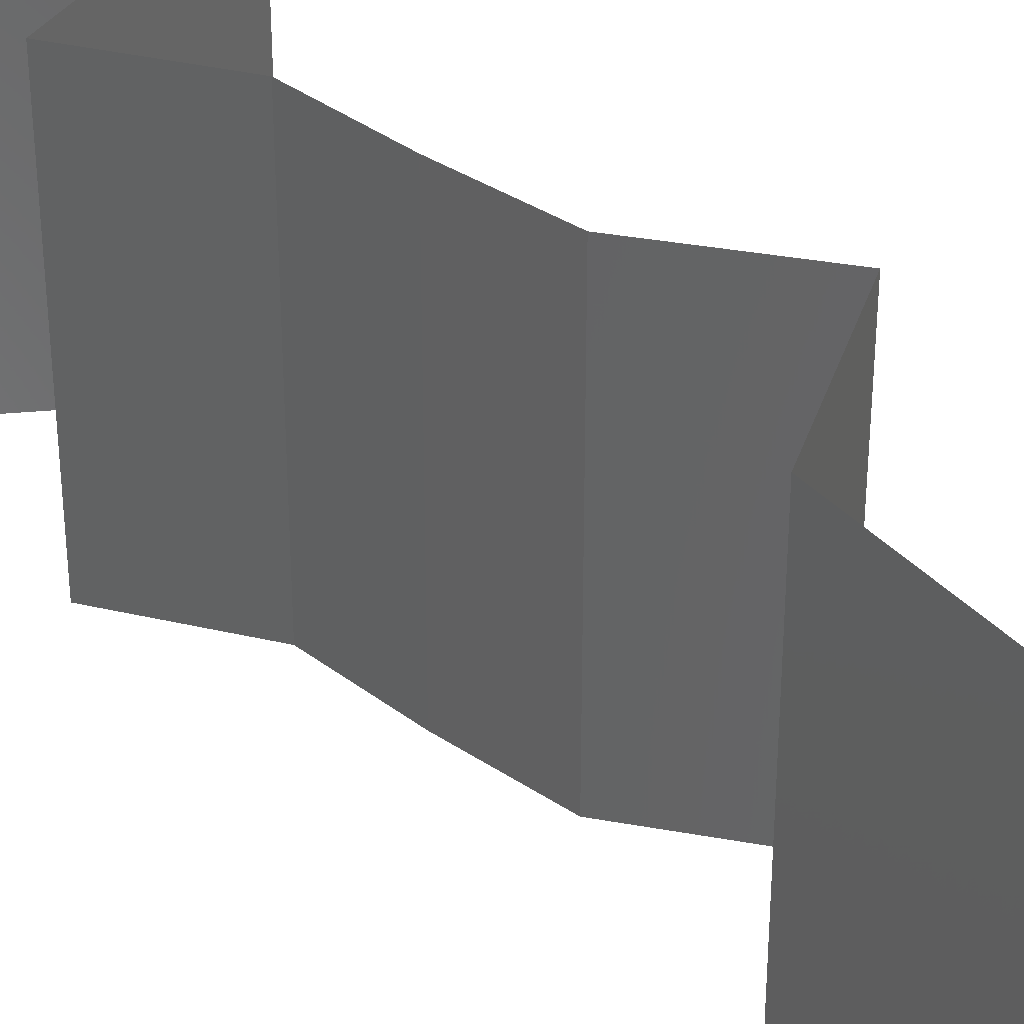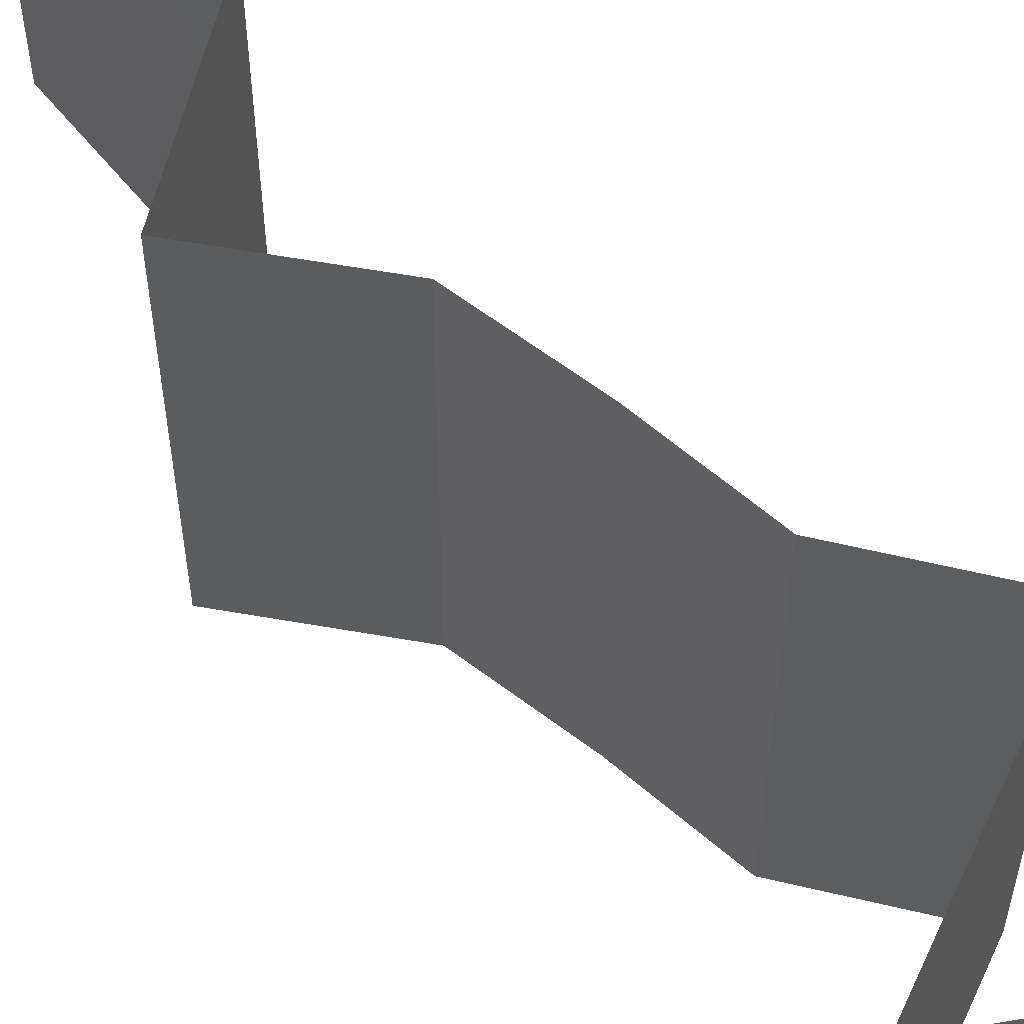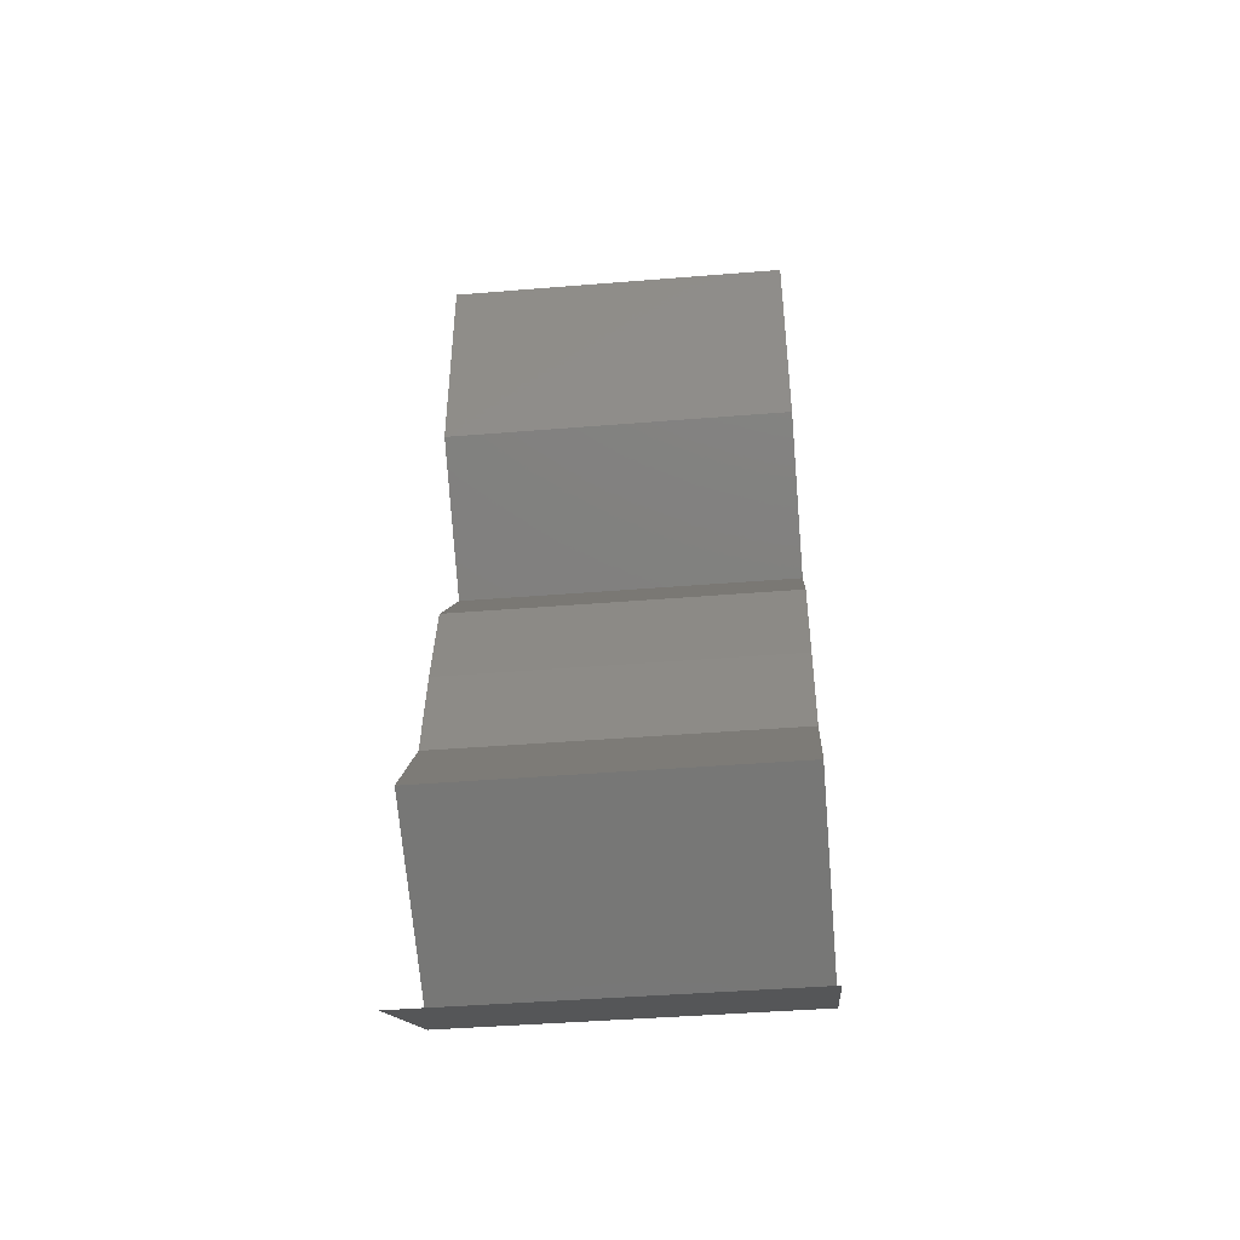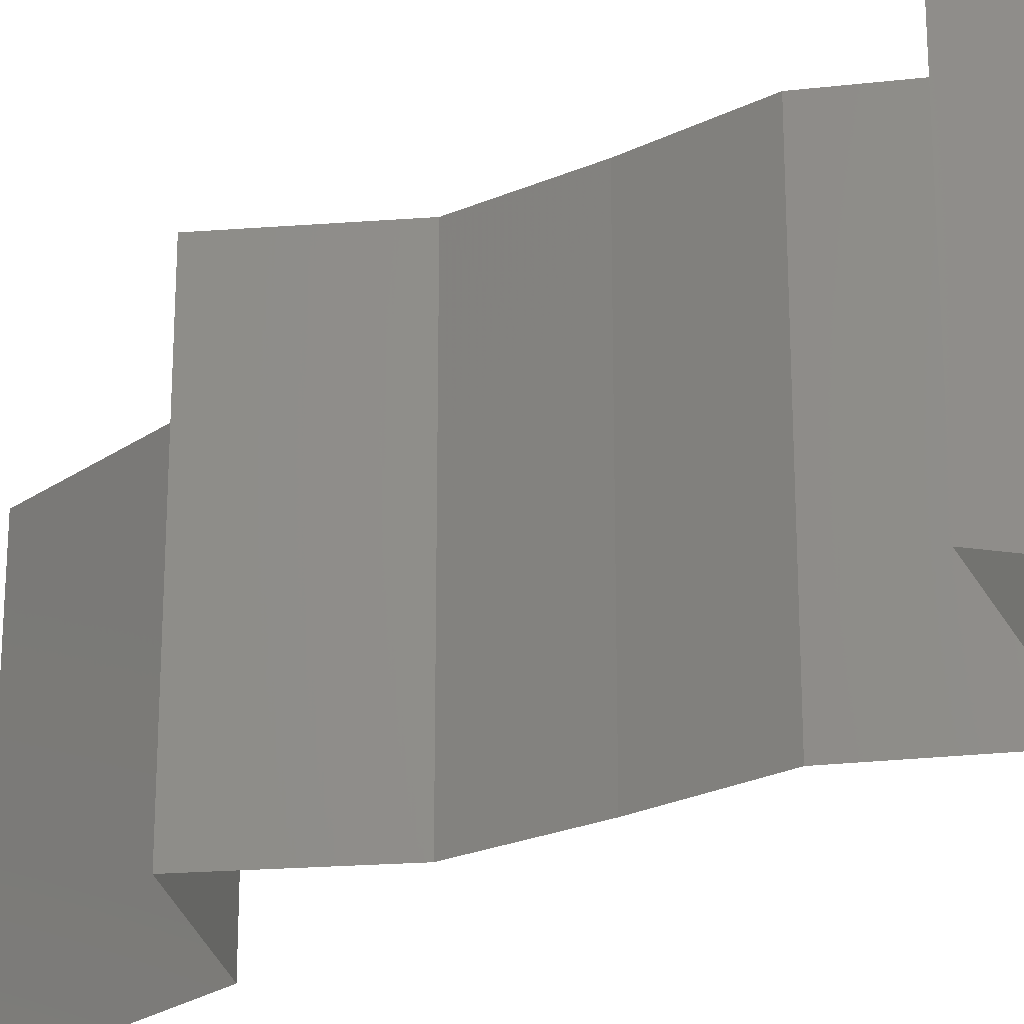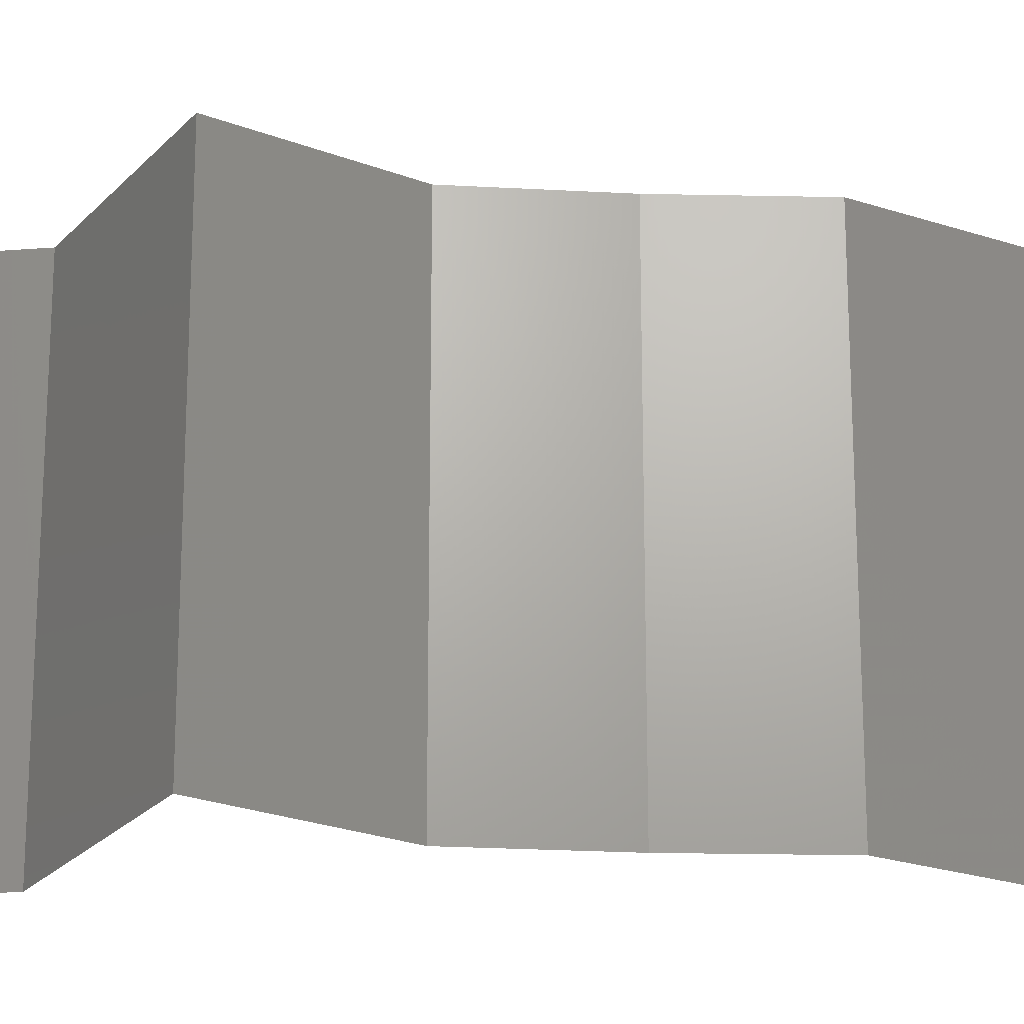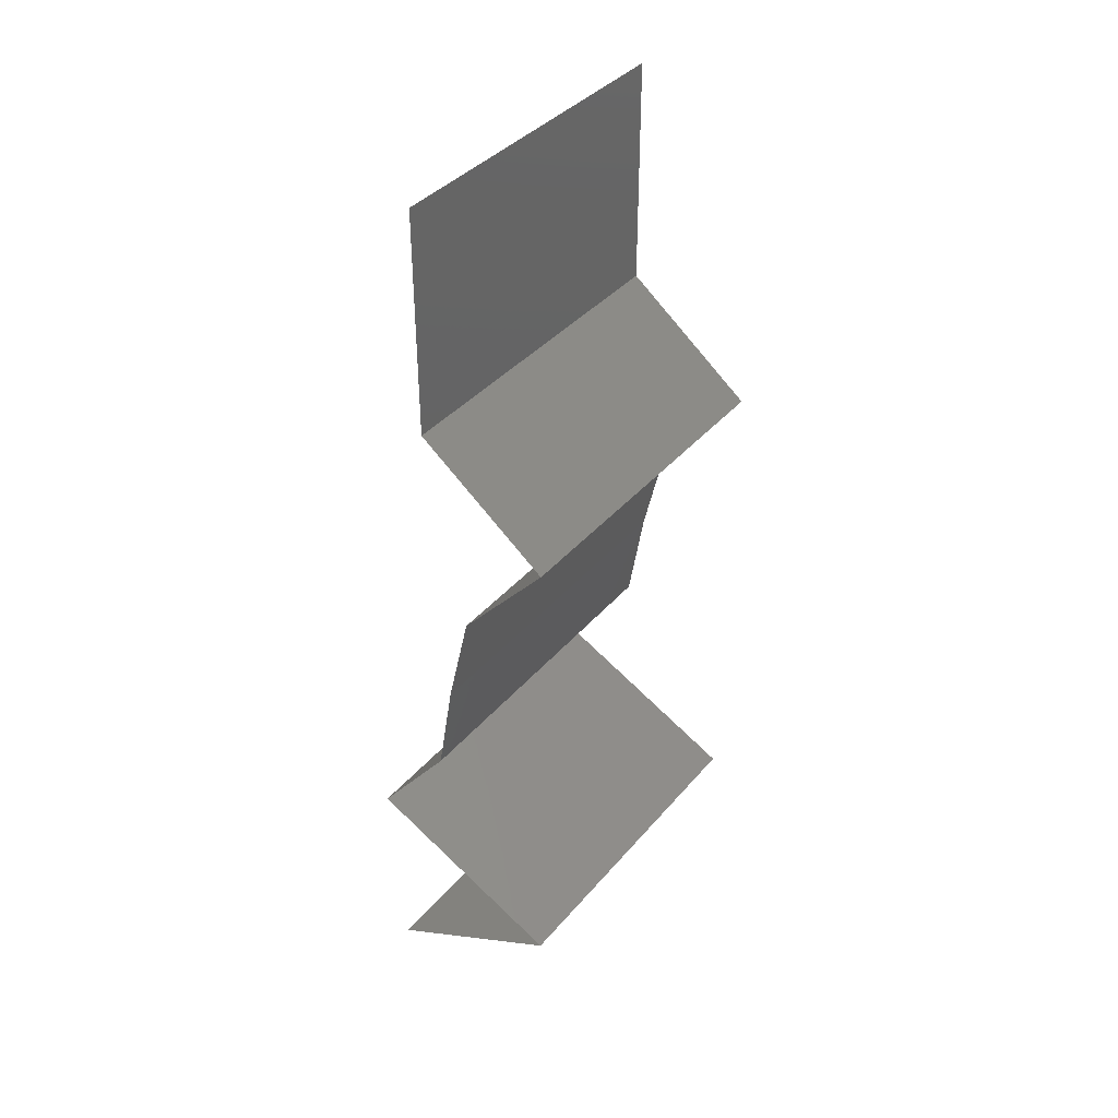
<metadata>
{"format":"stl","ext":"stl","renderer":"f3d","projection":"perspective","resolution":1024,"background":"white","views":[{"elev":35.7,"azim":144.7,"up":"+Z"},{"elev":59.7,"azim":-38.7,"up":"+Z"},{"elev":-43.4,"azim":95.5,"up":"+Y"},{"elev":-25.0,"azim":-42.0,"up":"+Z"},{"elev":-23.1,"azim":-82.4,"up":"+Z"},{"elev":38.6,"azim":-144.5,"up":"+Y"}]}
</metadata>
<code>
# stl→obj: 43 verts, 58 faces
v 0.04 0.04683 0.01
v 0.04 0.06 0.01
v 0.04 0.05342 0.02
v 0.04 0.05342 0
v 0.04 0.06 0
v 0.04 0.06 0.02
v 0.04 0.04683 0
v 0.04 0.04683 0.02
v 0.03242 0.04098 0
v 0.03621 0.04391 0.005
v 0.03242 0.04098 0.01
v 0.03621 0.04391 0.015
v 0.03242 0.04098 0.02
v 0.03752 0.03512 0
v 0.03497 0.03805 0.005
v 0.03752 0.03512 0.01
v 0.03497 0.03805 0.015
v 0.03752 0.03512 0.02
v 0.03888 0.02927 0.01
v 0.0382 0.0322 0.005
v 0.0382 0.0322 0.015
v 0.03888 0.02927 0
v 0.03888 0.02927 0.02
v 0.03938 0.02634 0.005
v 0.03988 0.02342 0
v 0.03938 0.02634 0.015
v 0.03988 0.02342 0.01
v 0.03988 0.02342 0.02
v 0.04213 0.02049 0.005
v 0.04438 0.01756 0
v 0.04213 0.02049 0.015
v 0.04438 0.01756 0.01
v 0.04438 0.01756 0.02
v 0.03852 0.01464 0
v 0.03266 0.01171 0.01
v 0.03852 0.01464 0.02
v 0.03266 0.01171 0
v 0.03266 0.01171 0.02
v 0.03804 0.008781 0
v 0.04343 0.005854 0.01
v 0.03804 0.008781 0.02
v 0.04343 0.005854 0
v 0.04343 0.005854 0.02
f 1 2 3
f 4 2 1
f 4 5 2
f 2 6 3
f 1 7 4
f 3 8 1
f 9 10 11
f 8 12 1
f 11 12 13
f 1 10 7
f 11 10 1
f 13 12 8
f 1 12 11
f 7 10 9
f 14 15 16
f 13 17 11
f 16 17 18
f 11 15 9
f 16 15 11
f 11 17 16
f 9 15 14
f 18 17 13
f 19 20 16
f 16 21 19
f 14 20 22
f 23 21 18
f 16 20 14
f 18 21 16
f 22 20 19
f 19 21 23
f 22 24 25
f 19 26 27
f 27 24 19
f 28 26 23
f 19 24 22
f 23 26 19
f 25 24 27
f 27 26 28
f 25 29 30
f 27 31 32
f 33 31 28
f 32 29 27
f 27 29 25
f 28 31 27
f 30 29 32
f 32 31 33
f 34 32 35
f 35 32 36
f 34 30 32
f 32 33 36
f 35 37 34
f 36 38 35
f 39 35 40
f 40 35 41
f 39 37 35
f 35 38 41
f 40 42 39
f 41 43 40

</code>
